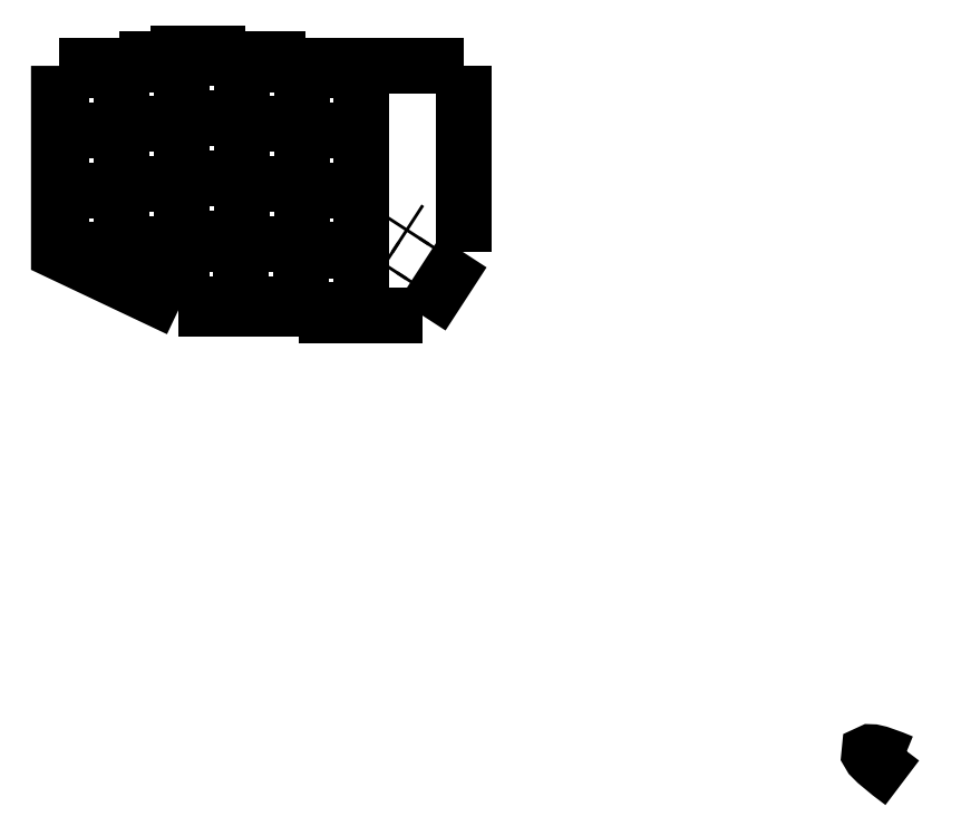
<metadata>
{"format":"dxf","ext":"dxf","renderer":"ezdxf+matplotlib","layout":"modelspace","background":"white","min_lineweight":24,"dpi":150}
</metadata>
<code>
0
SECTION
2
ENTITIES
0
SPLINE
8
0
70
8
71
3
72
8
73
4
74
0
40
0
40
0
40
0
40
0
40
1
40
1
40
1
40
1
10
384
20
18.5
30
0
10
367
20
25.59
30
0
10
373.4
20
19.94
30
0
10
384
20
12
30
0
0
LWPOLYLINE
8
0
90
2
70
0
10
193.9
20
199.6
30
0
10
212.9
20
199.6
30
0
0
LWPOLYLINE
8
0
90
2
70
0
10
193.9
20
180.6
30
0
10
193.9
20
199.6
30
0
0
LWPOLYLINE
8
0
90
2
70
0
10
196.4
20
196.1
30
0
10
196.4
20
197.1
30
0
0
LWPOLYLINE
8
0
90
2
70
0
10
196.4
20
183.1
30
0
10
196.4
20
184.1
30
0
0
LWPOLYLINE
8
0
90
2
70
0
10
196.4
20
183.1
30
0
10
197.4
20
183.1
30
0
0
LWPOLYLINE
8
0
90
2
70
0
10
197.4
20
197.1
30
0
10
196.4
20
197.1
30
0
0
LWPOLYLINE
8
0
90
2
70
0
10
209.4
20
183.1
30
0
10
210.4
20
183.1
30
0
0
LWPOLYLINE
8
0
90
2
70
0
10
210.4
20
197.1
30
0
10
209.4
20
197.1
30
0
0
LWPOLYLINE
8
0
90
2
70
0
10
210.4
20
197.1
30
0
10
210.4
20
196.1
30
0
0
LWPOLYLINE
8
0
90
2
70
0
10
210.4
20
184.1
30
0
10
210.4
20
183.1
30
0
0
LWPOLYLINE
8
0
90
3
70
0
10
212.9
20
199.6
30
0
10
212.9
20
180.6
30
0
10
193.9
20
180.6
30
0
0
LWPOLYLINE
8
0
90
2
70
0
10
136.9
20
201.5
30
0
10
155.9
20
201.5
30
0
0
LWPOLYLINE
8
0
90
2
70
0
10
136.9
20
182.5
30
0
10
136.9
20
201.5
30
0
0
LWPOLYLINE
8
0
90
2
70
0
10
139.4
20
198
30
0
10
139.4
20
199
30
0
0
LWPOLYLINE
8
0
90
2
70
0
10
139.4
20
185
30
0
10
139.4
20
186
30
0
0
LWPOLYLINE
8
0
90
2
70
0
10
139.4
20
185
30
0
10
140.4
20
185
30
0
0
LWPOLYLINE
8
0
90
2
70
0
10
140.4
20
199
30
0
10
139.4
20
199
30
0
0
LWPOLYLINE
8
0
90
2
70
0
10
152.4
20
185
30
0
10
153.4
20
185
30
0
0
LWPOLYLINE
8
0
90
2
70
0
10
153.4
20
199
30
0
10
152.4
20
199
30
0
0
LWPOLYLINE
8
0
90
2
70
0
10
153.4
20
199
30
0
10
153.4
20
198
30
0
0
LWPOLYLINE
8
0
90
2
70
0
10
153.4
20
186
30
0
10
153.4
20
185
30
0
0
LWPOLYLINE
8
0
90
3
70
0
10
155.9
20
201.5
30
0
10
155.9
20
182.5
30
0
10
136.9
20
182.5
30
0
0
LWPOLYLINE
8
0
90
2
70
0
10
193.8
20
180.6
30
0
10
212.8
20
180.6
30
0
0
LWPOLYLINE
8
0
90
2
70
0
10
193.8
20
161.6
30
0
10
193.8
20
180.6
30
0
0
LWPOLYLINE
8
0
90
2
70
0
10
196.3
20
177.1
30
0
10
196.3
20
178.1
30
0
0
LWPOLYLINE
8
0
90
2
70
0
10
196.3
20
164.1
30
0
10
196.3
20
165.1
30
0
0
LWPOLYLINE
8
0
90
2
70
0
10
196.3
20
164.1
30
0
10
197.3
20
164.1
30
0
0
LWPOLYLINE
8
0
90
2
70
0
10
197.3
20
178.1
30
0
10
196.3
20
178.1
30
0
0
LWPOLYLINE
8
0
90
2
70
0
10
209.3
20
164.1
30
0
10
210.3
20
164.1
30
0
0
LWPOLYLINE
8
0
90
2
70
0
10
210.3
20
178.1
30
0
10
209.3
20
178.1
30
0
0
LWPOLYLINE
8
0
90
2
70
0
10
210.3
20
178.1
30
0
10
210.3
20
177.1
30
0
0
LWPOLYLINE
8
0
90
2
70
0
10
210.3
20
165.1
30
0
10
210.3
20
164.1
30
0
0
LWPOLYLINE
8
0
90
3
70
0
10
212.8
20
180.6
30
0
10
212.8
20
161.6
30
0
10
193.8
20
161.6
30
0
0
LWPOLYLINE
8
0
90
2
70
0
10
174.9
20
239.5
30
0
10
193.9
20
239.5
30
0
0
LWPOLYLINE
8
0
90
2
70
0
10
174.9
20
220.5
30
0
10
174.9
20
239.5
30
0
0
LWPOLYLINE
8
0
90
2
70
0
10
177.4
20
236
30
0
10
177.4
20
237
30
0
0
LWPOLYLINE
8
0
90
2
70
0
10
177.4
20
223
30
0
10
177.4
20
224
30
0
0
LWPOLYLINE
8
0
90
2
70
0
10
177.4
20
223
30
0
10
178.4
20
223
30
0
0
LWPOLYLINE
8
0
90
2
70
0
10
178.4
20
237
30
0
10
177.4
20
237
30
0
0
LWPOLYLINE
8
0
90
2
70
0
10
190.4
20
223
30
0
10
191.4
20
223
30
0
0
LWPOLYLINE
8
0
90
2
70
0
10
191.4
20
237
30
0
10
190.4
20
237
30
0
0
LWPOLYLINE
8
0
90
2
70
0
10
191.4
20
237
30
0
10
191.4
20
236
30
0
0
LWPOLYLINE
8
0
90
2
70
0
10
191.4
20
224
30
0
10
191.4
20
223
30
0
0
LWPOLYLINE
8
0
90
3
70
0
10
193.9
20
239.5
30
0
10
193.9
20
220.5
30
0
10
174.9
20
220.5
30
0
0
LWPOLYLINE
8
0
90
2
70
0
10
155.8
20
182.5
30
0
10
174.8
20
182.5
30
0
0
LWPOLYLINE
8
0
90
2
70
0
10
155.8
20
163.5
30
0
10
155.8
20
182.5
30
0
0
LWPOLYLINE
8
0
90
2
70
0
10
158.3
20
179
30
0
10
158.3
20
180
30
0
0
LWPOLYLINE
8
0
90
2
70
0
10
158.3
20
166
30
0
10
158.3
20
167
30
0
0
LWPOLYLINE
8
0
90
2
70
0
10
158.3
20
166
30
0
10
159.3
20
166
30
0
0
LWPOLYLINE
8
0
90
2
70
0
10
159.3
20
180
30
0
10
158.3
20
180
30
0
0
LWPOLYLINE
8
0
90
2
70
0
10
171.3
20
166
30
0
10
172.3
20
166
30
0
0
LWPOLYLINE
8
0
90
2
70
0
10
172.3
20
180
30
0
10
171.3
20
180
30
0
0
LWPOLYLINE
8
0
90
2
70
0
10
172.3
20
180
30
0
10
172.3
20
179
30
0
0
LWPOLYLINE
8
0
90
2
70
0
10
172.3
20
167
30
0
10
172.3
20
166
30
0
0
LWPOLYLINE
8
0
90
3
70
0
10
174.8
20
182.5
30
0
10
174.8
20
163.5
30
0
10
155.8
20
163.5
30
0
0
LWPOLYLINE
8
0
90
2
70
0
10
174.9
20
220.5
30
0
10
193.9
20
220.5
30
0
0
LWPOLYLINE
8
0
90
2
70
0
10
174.9
20
201.5
30
0
10
174.9
20
220.5
30
0
0
LWPOLYLINE
8
0
90
2
70
0
10
177.4
20
217
30
0
10
177.4
20
218
30
0
0
LWPOLYLINE
8
0
90
2
70
0
10
177.4
20
204
30
0
10
177.4
20
205
30
0
0
LWPOLYLINE
8
0
90
2
70
0
10
177.4
20
204
30
0
10
178.4
20
204
30
0
0
LWPOLYLINE
8
0
90
2
70
0
10
178.4
20
218
30
0
10
177.4
20
218
30
0
0
LWPOLYLINE
8
0
90
2
70
0
10
190.4
20
204
30
0
10
191.4
20
204
30
0
0
LWPOLYLINE
8
0
90
2
70
0
10
191.4
20
218
30
0
10
190.4
20
218
30
0
0
LWPOLYLINE
8
0
90
2
70
0
10
191.4
20
218
30
0
10
191.4
20
217
30
0
0
LWPOLYLINE
8
0
90
2
70
0
10
191.4
20
205
30
0
10
191.4
20
204
30
0
0
LWPOLYLINE
8
0
90
3
70
0
10
193.9
20
220.5
30
0
10
193.9
20
201.5
30
0
10
174.9
20
201.5
30
0
0
LWPOLYLINE
8
0
90
2
70
0
10
155.9
20
241.4
30
0
10
174.9
20
241.4
30
0
0
LWPOLYLINE
8
0
90
2
70
0
10
155.9
20
222.4
30
0
10
155.9
20
241.4
30
0
0
LWPOLYLINE
8
0
90
2
70
0
10
158.4
20
237.9
30
0
10
158.4
20
238.9
30
0
0
LWPOLYLINE
8
0
90
2
70
0
10
158.4
20
224.9
30
0
10
158.4
20
225.9
30
0
0
LWPOLYLINE
8
0
90
2
70
0
10
158.4
20
224.9
30
0
10
159.4
20
224.9
30
0
0
LWPOLYLINE
8
0
90
2
70
0
10
159.4
20
238.9
30
0
10
158.4
20
238.9
30
0
0
LWPOLYLINE
8
0
90
2
70
0
10
171.4
20
224.9
30
0
10
172.4
20
224.9
30
0
0
LWPOLYLINE
8
0
90
2
70
0
10
172.4
20
238.9
30
0
10
171.4
20
238.9
30
0
0
LWPOLYLINE
8
0
90
2
70
0
10
172.4
20
238.9
30
0
10
172.4
20
237.9
30
0
0
LWPOLYLINE
8
0
90
2
70
0
10
172.4
20
225.9
30
0
10
172.4
20
224.9
30
0
0
LWPOLYLINE
8
0
90
3
70
0
10
174.9
20
241.4
30
0
10
174.9
20
222.4
30
0
10
155.9
20
222.4
30
0
0
LWPOLYLINE
8
0
90
2
70
0
10
117.9
20
199.6
30
0
10
136.9
20
199.6
30
0
0
LWPOLYLINE
8
0
90
2
70
0
10
117.9
20
180.6
30
0
10
117.9
20
199.6
30
0
0
LWPOLYLINE
8
0
90
2
70
0
10
120.4
20
196.1
30
0
10
120.4
20
197.1
30
0
0
LWPOLYLINE
8
0
90
2
70
0
10
120.4
20
183.1
30
0
10
120.4
20
184.1
30
0
0
LWPOLYLINE
8
0
90
2
70
0
10
120.4
20
183.1
30
0
10
121.4
20
183.1
30
0
0
LWPOLYLINE
8
0
90
2
70
0
10
121.4
20
197.1
30
0
10
120.4
20
197.1
30
0
0
LWPOLYLINE
8
0
90
2
70
0
10
133.4
20
183.1
30
0
10
134.4
20
183.1
30
0
0
LWPOLYLINE
8
0
90
2
70
0
10
134.4
20
197.1
30
0
10
133.4
20
197.1
30
0
0
LWPOLYLINE
8
0
90
2
70
0
10
134.4
20
197.1
30
0
10
134.4
20
196.1
30
0
0
LWPOLYLINE
8
0
90
2
70
0
10
134.4
20
184.1
30
0
10
134.4
20
183.1
30
0
0
LWPOLYLINE
8
0
90
3
70
0
10
136.9
20
199.6
30
0
10
136.9
20
180.6
30
0
10
117.9
20
180.6
30
0
0
LWPOLYLINE
8
0
90
2
70
0
10
174.9
20
201.5
30
0
10
193.9
20
201.5
30
0
0
LWPOLYLINE
8
0
90
2
70
0
10
174.9
20
182.5
30
0
10
174.9
20
201.5
30
0
0
LWPOLYLINE
8
0
90
2
70
0
10
177.4
20
198
30
0
10
177.4
20
199
30
0
0
LWPOLYLINE
8
0
90
2
70
0
10
177.4
20
185
30
0
10
177.4
20
186
30
0
0
LWPOLYLINE
8
0
90
2
70
0
10
177.4
20
185
30
0
10
178.4
20
185
30
0
0
LWPOLYLINE
8
0
90
2
70
0
10
178.4
20
199
30
0
10
177.4
20
199
30
0
0
LWPOLYLINE
8
0
90
2
70
0
10
190.4
20
185
30
0
10
191.4
20
185
30
0
0
LWPOLYLINE
8
0
90
2
70
0
10
191.4
20
199
30
0
10
190.4
20
199
30
0
0
LWPOLYLINE
8
0
90
2
70
0
10
191.4
20
199
30
0
10
191.4
20
198
30
0
0
LWPOLYLINE
8
0
90
2
70
0
10
191.4
20
186
30
0
10
191.4
20
185
30
0
0
LWPOLYLINE
8
0
90
3
70
0
10
193.9
20
201.5
30
0
10
193.9
20
182.5
30
0
10
174.9
20
182.5
30
0
0
LWPOLYLINE
8
0
90
2
70
0
10
174.8
20
182.5
30
0
10
193.8
20
182.5
30
0
0
LWPOLYLINE
8
0
90
2
70
0
10
174.8
20
163.5
30
0
10
174.8
20
182.5
30
0
0
LWPOLYLINE
8
0
90
2
70
0
10
177.3
20
179
30
0
10
177.3
20
180
30
0
0
LWPOLYLINE
8
0
90
2
70
0
10
177.3
20
166
30
0
10
177.3
20
167
30
0
0
LWPOLYLINE
8
0
90
2
70
0
10
177.3
20
166
30
0
10
178.3
20
166
30
0
0
LWPOLYLINE
8
0
90
2
70
0
10
178.3
20
180
30
0
10
177.3
20
180
30
0
0
LWPOLYLINE
8
0
90
2
70
0
10
190.3
20
166
30
0
10
191.3
20
166
30
0
0
LWPOLYLINE
8
0
90
2
70
0
10
191.3
20
180
30
0
10
190.3
20
180
30
0
0
LWPOLYLINE
8
0
90
2
70
0
10
191.3
20
180
30
0
10
191.3
20
179
30
0
0
LWPOLYLINE
8
0
90
2
70
0
10
191.3
20
167
30
0
10
191.3
20
166
30
0
0
LWPOLYLINE
8
0
90
3
70
0
10
193.8
20
182.5
30
0
10
193.8
20
163.5
30
0
10
174.8
20
163.5
30
0
0
LWPOLYLINE
8
0
90
2
70
0
10
136.9
20
239.5
30
0
10
155.9
20
239.5
30
0
0
LWPOLYLINE
8
0
90
2
70
0
10
136.9
20
220.5
30
0
10
136.9
20
239.5
30
0
0
LWPOLYLINE
8
0
90
2
70
0
10
139.4
20
236
30
0
10
139.4
20
237
30
0
0
LWPOLYLINE
8
0
90
2
70
0
10
139.4
20
223
30
0
10
139.4
20
224
30
0
0
LWPOLYLINE
8
0
90
2
70
0
10
139.4
20
223
30
0
10
140.4
20
223
30
0
0
LWPOLYLINE
8
0
90
2
70
0
10
140.4
20
237
30
0
10
139.4
20
237
30
0
0
LWPOLYLINE
8
0
90
2
70
0
10
152.4
20
223
30
0
10
153.4
20
223
30
0
0
LWPOLYLINE
8
0
90
2
70
0
10
153.4
20
237
30
0
10
152.4
20
237
30
0
0
LWPOLYLINE
8
0
90
2
70
0
10
153.4
20
237
30
0
10
153.4
20
236
30
0
0
LWPOLYLINE
8
0
90
2
70
0
10
153.4
20
224
30
0
10
153.4
20
223
30
0
0
LWPOLYLINE
8
0
90
3
70
0
10
155.9
20
239.5
30
0
10
155.9
20
220.5
30
0
10
136.9
20
220.5
30
0
0
LWPOLYLINE
8
0
90
2
70
0
10
117.9
20
218.6
30
0
10
136.9
20
218.6
30
0
0
LWPOLYLINE
8
0
90
2
70
0
10
117.9
20
199.6
30
0
10
117.9
20
218.6
30
0
0
LWPOLYLINE
8
0
90
2
70
0
10
120.4
20
215.1
30
0
10
120.4
20
216.1
30
0
0
LWPOLYLINE
8
0
90
2
70
0
10
120.4
20
202.1
30
0
10
120.4
20
203.1
30
0
0
LWPOLYLINE
8
0
90
2
70
0
10
120.4
20
202.1
30
0
10
121.4
20
202.1
30
0
0
LWPOLYLINE
8
0
90
2
70
0
10
121.4
20
216.1
30
0
10
120.4
20
216.1
30
0
0
LWPOLYLINE
8
0
90
2
70
0
10
133.4
20
202.1
30
0
10
134.4
20
202.1
30
0
0
LWPOLYLINE
8
0
90
2
70
0
10
134.4
20
216.1
30
0
10
133.4
20
216.1
30
0
0
LWPOLYLINE
8
0
90
2
70
0
10
134.4
20
216.1
30
0
10
134.4
20
215.1
30
0
0
LWPOLYLINE
8
0
90
2
70
0
10
134.4
20
203.1
30
0
10
134.4
20
202.1
30
0
0
LWPOLYLINE
8
0
90
3
70
0
10
136.9
20
218.6
30
0
10
136.9
20
199.6
30
0
10
117.9
20
199.6
30
0
0
LWPOLYLINE
8
0
90
2
70
0
10
117.9
20
237.6
30
0
10
136.9
20
237.6
30
0
0
LWPOLYLINE
8
0
90
2
70
0
10
117.9
20
218.6
30
0
10
117.9
20
237.6
30
0
0
LWPOLYLINE
8
0
90
2
70
0
10
120.4
20
234.1
30
0
10
120.4
20
235.1
30
0
0
LWPOLYLINE
8
0
90
2
70
0
10
120.4
20
221.1
30
0
10
120.4
20
222.1
30
0
0
LWPOLYLINE
8
0
90
2
70
0
10
120.4
20
221.1
30
0
10
121.4
20
221.1
30
0
0
LWPOLYLINE
8
0
90
2
70
0
10
121.4
20
235.1
30
0
10
120.4
20
235.1
30
0
0
LWPOLYLINE
8
0
90
2
70
0
10
133.4
20
221.1
30
0
10
134.4
20
221.1
30
0
0
LWPOLYLINE
8
0
90
2
70
0
10
134.4
20
235.1
30
0
10
133.4
20
235.1
30
0
0
LWPOLYLINE
8
0
90
2
70
0
10
134.4
20
235.1
30
0
10
134.4
20
234.1
30
0
0
LWPOLYLINE
8
0
90
2
70
0
10
134.4
20
222.1
30
0
10
134.4
20
221.1
30
0
0
LWPOLYLINE
8
0
90
3
70
0
10
136.9
20
237.6
30
0
10
136.9
20
218.6
30
0
10
117.9
20
218.6
30
0
0
LWPOLYLINE
8
0
90
2
70
0
10
219.9
20
176.8
30
0
10
219.4
20
176
30
0
0
LWPOLYLINE
8
0
90
2
70
0
10
220.2
20
175.4
30
0
10
219.4
20
176
30
0
0
LWPOLYLINE
8
0
90
2
70
0
10
227
20
187.7
30
0
10
226.4
20
186.9
30
0
0
LWPOLYLINE
8
0
90
2
70
0
10
227
20
187.7
30
0
10
227.8
20
187.2
30
0
0
LWPOLYLINE
8
0
90
2
70
0
10
231.1
20
168.4
30
0
10
230.3
20
168.9
30
0
0
LWPOLYLINE
8
0
90
2
70
0
10
231.1
20
168.4
30
0
10
231.6
20
169.2
30
0
0
LWPOLYLINE
8
0
90
2
70
0
10
237.9
20
180.6
30
0
10
238.7
20
180.1
30
0
0
LWPOLYLINE
8
0
90
2
70
0
10
238.2
20
179.3
30
0
10
238.7
20
180.1
30
0
0
LWPOLYLINE
8
0
90
2
70
0
10
193.9
20
237.6
30
0
10
212.9
20
237.6
30
0
0
LWPOLYLINE
8
0
90
2
70
0
10
193.9
20
218.6
30
0
10
193.9
20
237.6
30
0
0
LWPOLYLINE
8
0
90
2
70
0
10
196.4
20
234.1
30
0
10
196.4
20
235.1
30
0
0
LWPOLYLINE
8
0
90
2
70
0
10
196.4
20
221.1
30
0
10
196.4
20
222.1
30
0
0
LWPOLYLINE
8
0
90
2
70
0
10
196.4
20
221.1
30
0
10
197.4
20
221.1
30
0
0
LWPOLYLINE
8
0
90
2
70
0
10
197.4
20
235.1
30
0
10
196.4
20
235.1
30
0
0
LWPOLYLINE
8
0
90
2
70
0
10
209.4
20
221.1
30
0
10
210.4
20
221.1
30
0
0
LWPOLYLINE
8
0
90
2
70
0
10
210.4
20
235.1
30
0
10
209.4
20
235.1
30
0
0
LWPOLYLINE
8
0
90
2
70
0
10
210.4
20
235.1
30
0
10
210.4
20
234.1
30
0
0
LWPOLYLINE
8
0
90
2
70
0
10
210.4
20
222.1
30
0
10
210.4
20
221.1
30
0
0
LWPOLYLINE
8
0
90
3
70
0
10
212.9
20
237.6
30
0
10
212.9
20
218.6
30
0
10
193.9
20
218.6
30
0
0
LWPOLYLINE
8
0
90
2
70
0
10
136.9
20
220.5
30
0
10
155.9
20
220.5
30
0
0
LWPOLYLINE
8
0
90
2
70
0
10
136.9
20
201.5
30
0
10
136.9
20
220.5
30
0
0
LWPOLYLINE
8
0
90
2
70
0
10
139.4
20
217
30
0
10
139.4
20
218
30
0
0
LWPOLYLINE
8
0
90
2
70
0
10
139.4
20
204
30
0
10
139.4
20
205
30
0
0
LWPOLYLINE
8
0
90
2
70
0
10
139.4
20
204
30
0
10
140.4
20
204
30
0
0
LWPOLYLINE
8
0
90
2
70
0
10
140.4
20
218
30
0
10
139.4
20
218
30
0
0
LWPOLYLINE
8
0
90
2
70
0
10
152.4
20
204
30
0
10
153.4
20
204
30
0
0
LWPOLYLINE
8
0
90
2
70
0
10
153.4
20
218
30
0
10
152.4
20
218
30
0
0
LWPOLYLINE
8
0
90
2
70
0
10
153.4
20
218
30
0
10
153.4
20
217
30
0
0
LWPOLYLINE
8
0
90
2
70
0
10
153.4
20
205
30
0
10
153.4
20
204
30
0
0
LWPOLYLINE
8
0
90
3
70
0
10
155.9
20
220.5
30
0
10
155.9
20
201.5
30
0
10
136.9
20
201.5
30
0
0
LWPOLYLINE
8
0
90
2
70
0
10
155.9
20
222.4
30
0
10
174.9
20
222.4
30
0
0
LWPOLYLINE
8
0
90
2
70
0
10
155.9
20
203.4
30
0
10
155.9
20
222.4
30
0
0
LWPOLYLINE
8
0
90
2
70
0
10
158.4
20
218.9
30
0
10
158.4
20
219.9
30
0
0
LWPOLYLINE
8
0
90
2
70
0
10
158.4
20
205.9
30
0
10
158.4
20
206.9
30
0
0
LWPOLYLINE
8
0
90
2
70
0
10
158.4
20
205.9
30
0
10
159.4
20
205.9
30
0
0
LWPOLYLINE
8
0
90
2
70
0
10
159.4
20
219.9
30
0
10
158.4
20
219.9
30
0
0
LWPOLYLINE
8
0
90
2
70
0
10
171.4
20
205.9
30
0
10
172.4
20
205.9
30
0
0
LWPOLYLINE
8
0
90
2
70
0
10
172.4
20
219.9
30
0
10
171.4
20
219.9
30
0
0
LWPOLYLINE
8
0
90
2
70
0
10
172.4
20
219.9
30
0
10
172.4
20
218.9
30
0
0
LWPOLYLINE
8
0
90
2
70
0
10
172.4
20
206.9
30
0
10
172.4
20
205.9
30
0
0
LWPOLYLINE
8
0
90
4
70
0
10
174.9
20
222.4
30
0
10
174.9
20
203.4
30
0
10
155.9
20
203.4
30
0
10
174.9
20
203.4
30
0
0
LWPOLYLINE
8
0
90
2
70
0
10
155.9
20
184.4
30
0
10
155.9
20
203.4
30
0
0
LWPOLYLINE
8
0
90
2
70
0
10
158.4
20
199.9
30
0
10
158.4
20
200.9
30
0
0
LWPOLYLINE
8
0
90
2
70
0
10
158.4
20
186.9
30
0
10
158.4
20
187.9
30
0
0
LWPOLYLINE
8
0
90
2
70
0
10
158.4
20
186.9
30
0
10
159.4
20
186.9
30
0
0
LWPOLYLINE
8
0
90
2
70
0
10
159.4
20
200.9
30
0
10
158.4
20
200.9
30
0
0
LWPOLYLINE
8
0
90
2
70
0
10
171.4
20
186.9
30
0
10
172.4
20
186.9
30
0
0
LWPOLYLINE
8
0
90
2
70
0
10
172.4
20
200.9
30
0
10
171.4
20
200.9
30
0
0
LWPOLYLINE
8
0
90
2
70
0
10
172.4
20
200.9
30
0
10
172.4
20
199.9
30
0
0
LWPOLYLINE
8
0
90
2
70
0
10
172.4
20
187.9
30
0
10
172.4
20
186.9
30
0
0
LWPOLYLINE
8
0
90
3
70
0
10
174.9
20
203.4
30
0
10
174.9
20
184.4
30
0
10
155.9
20
184.4
30
0
0
LWPOLYLINE
8
0
90
2
70
0
10
193.9
20
218.6
30
0
10
212.9
20
218.6
30
0
0
LWPOLYLINE
8
0
90
2
70
0
10
193.9
20
199.6
30
0
10
193.9
20
218.6
30
0
0
LWPOLYLINE
8
0
90
2
70
0
10
196.4
20
215.1
30
0
10
196.4
20
216.1
30
0
0
LWPOLYLINE
8
0
90
2
70
0
10
196.4
20
202.1
30
0
10
196.4
20
203.1
30
0
0
LWPOLYLINE
8
0
90
2
70
0
10
196.4
20
202.1
30
0
10
197.4
20
202.1
30
0
0
LWPOLYLINE
8
0
90
2
70
0
10
197.4
20
216.1
30
0
10
196.4
20
216.1
30
0
0
LWPOLYLINE
8
0
90
2
70
0
10
209.4
20
202.1
30
0
10
210.4
20
202.1
30
0
0
LWPOLYLINE
8
0
90
2
70
0
10
210.4
20
216.1
30
0
10
209.4
20
216.1
30
0
0
LWPOLYLINE
8
0
90
2
70
0
10
210.4
20
216.1
30
0
10
210.4
20
215.1
30
0
0
LWPOLYLINE
8
0
90
2
70
0
10
210.4
20
203.1
30
0
10
210.4
20
202.1
30
0
0
LWPOLYLINE
8
0
90
3
70
0
10
212.9
20
218.6
30
0
10
212.9
20
199.6
30
0
10
193.9
20
199.6
30
0
0
LWPOLYLINE
8
0
90
2
70
0
10
195
20
241
30
0
10
195
20
239
30
0
0
LWPOLYLINE
8
0
90
2
70
0
10
136
20
239
30
0
10
136
20
241
30
0
0
LWPOLYLINE
8
0
90
2
70
0
10
176
20
243
30
0
10
176
20
241
30
0
0
LWPOLYLINE
8
0
90
2
70
0
10
245
20
239
30
0
10
245
20
180
30
0
0
LWPOLYLINE
8
0
90
2
70
0
10
231
20
160
30
0
10
193
20
160
30
0
0
LWPOLYLINE
8
0
90
2
70
0
10
136
20
241
30
0
10
155
20
241
30
0
0
LWPOLYLINE
8
0
90
2
70
0
10
193
20
160
30
0
10
193
20
162
30
0
0
LWPOLYLINE
8
0
90
3
70
0
10
155
20
162
30
0
10
117
20
180
30
0
10
117
20
239
30
0
0
LWPOLYLINE
8
0
90
2
70
0
10
195
20
239
30
0
10
245
20
239
30
0
0
LWPOLYLINE
8
0
90
3
70
0
10
155
20
241
30
0
10
155
20
243
30
0
10
176
20
243
30
0
0
LWPOLYLINE
8
0
90
2
70
0
10
245
20
180
30
0
10
232
20
160
30
0
0
LWPOLYLINE
8
0
90
2
70
0
10
231
20
160
30
0
10
232
20
160
30
0
0
LWPOLYLINE
8
0
90
2
70
0
10
117
20
239
30
0
10
136
20
239
30
0
0
LWPOLYLINE
8
0
90
2
70
0
10
176
20
241
30
0
10
195
20
241
30
0
0
LWPOLYLINE
8
0
90
2
70
0
10
193
20
162
30
0
10
155
20
162
30
0
0
ENDSEC
0
EOF

</code>
